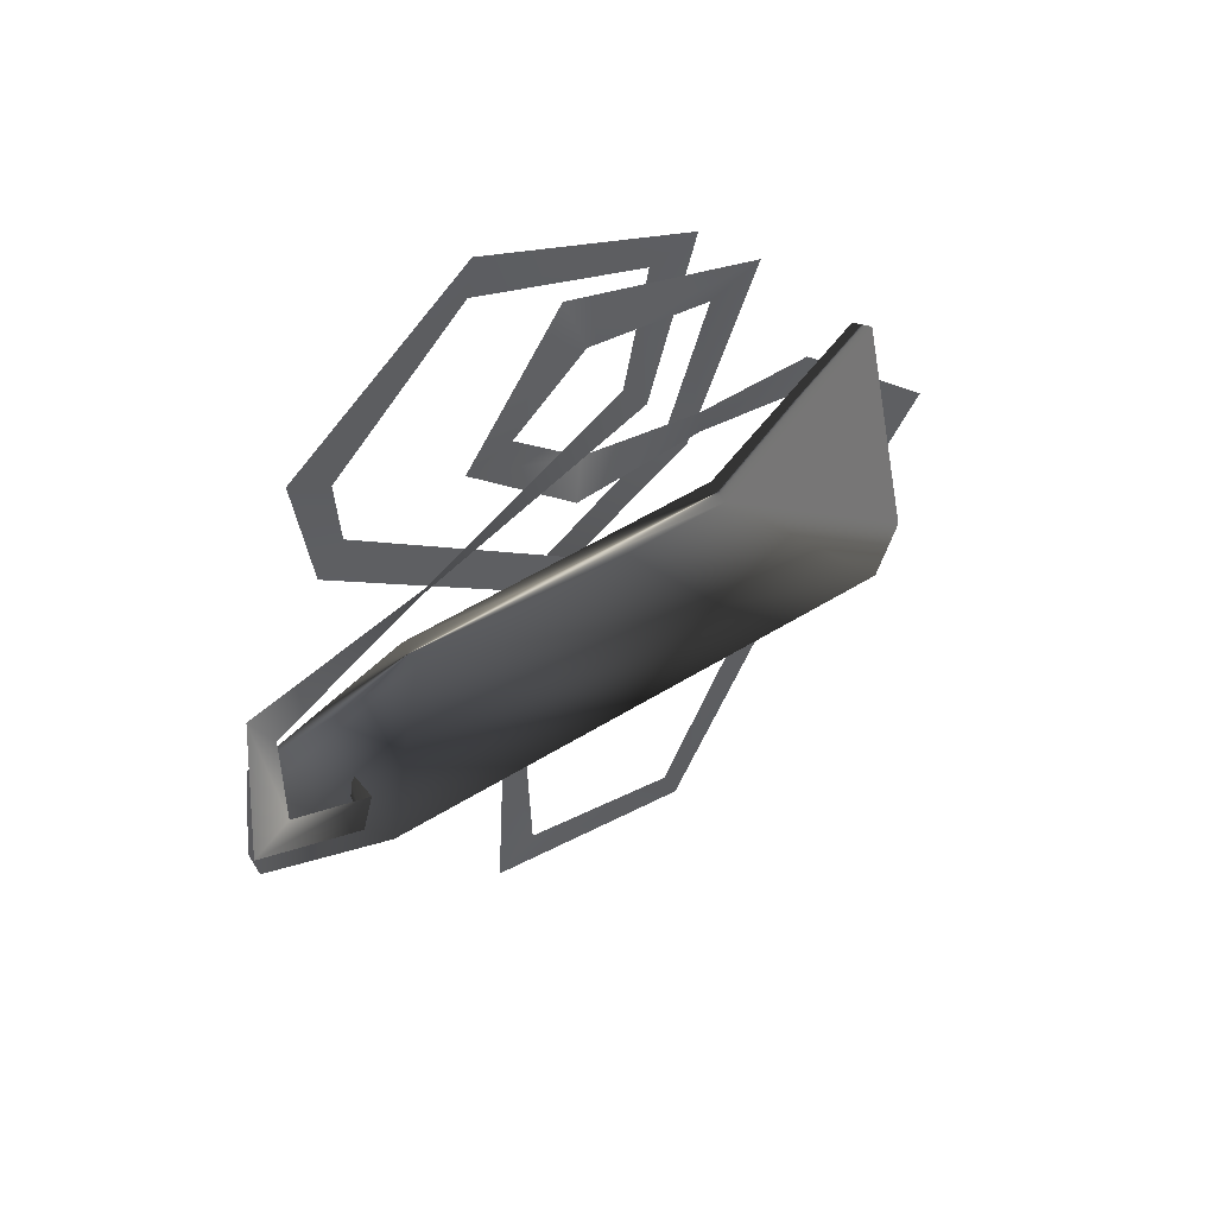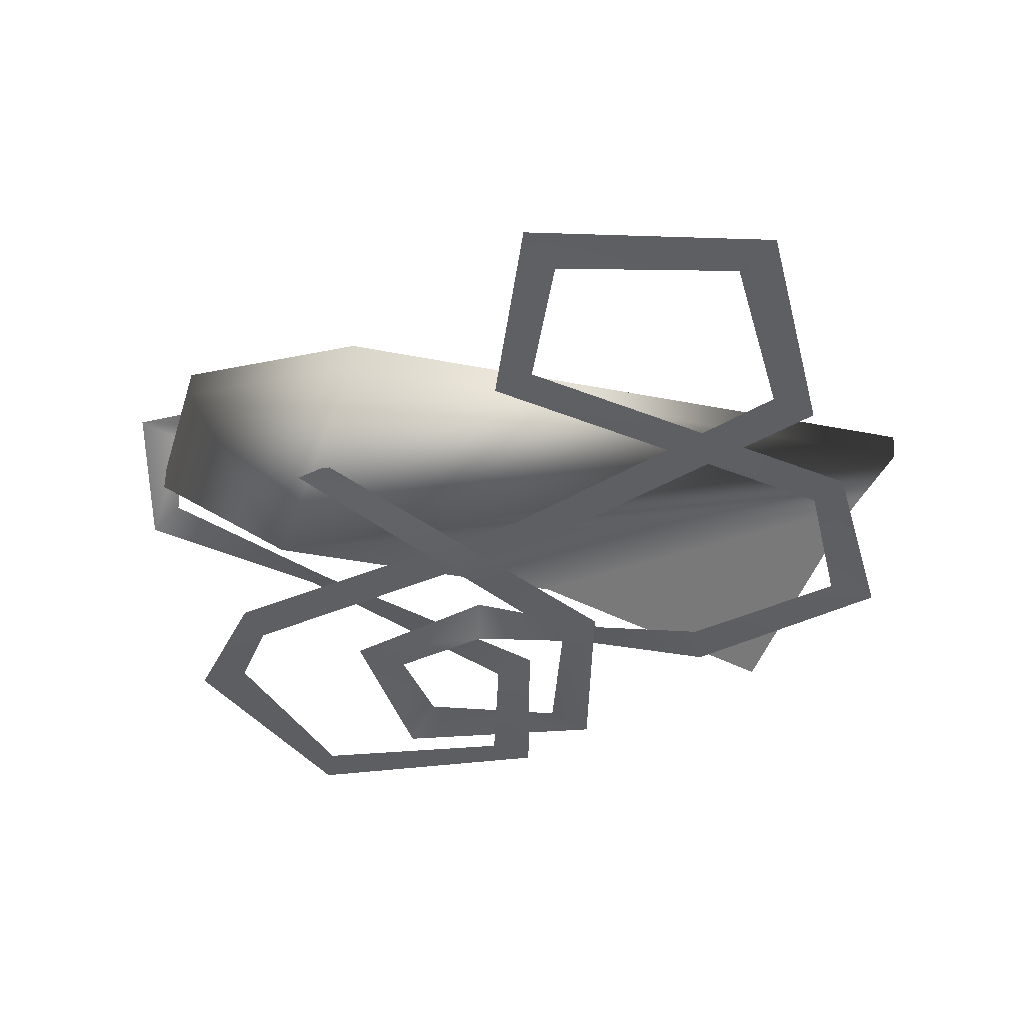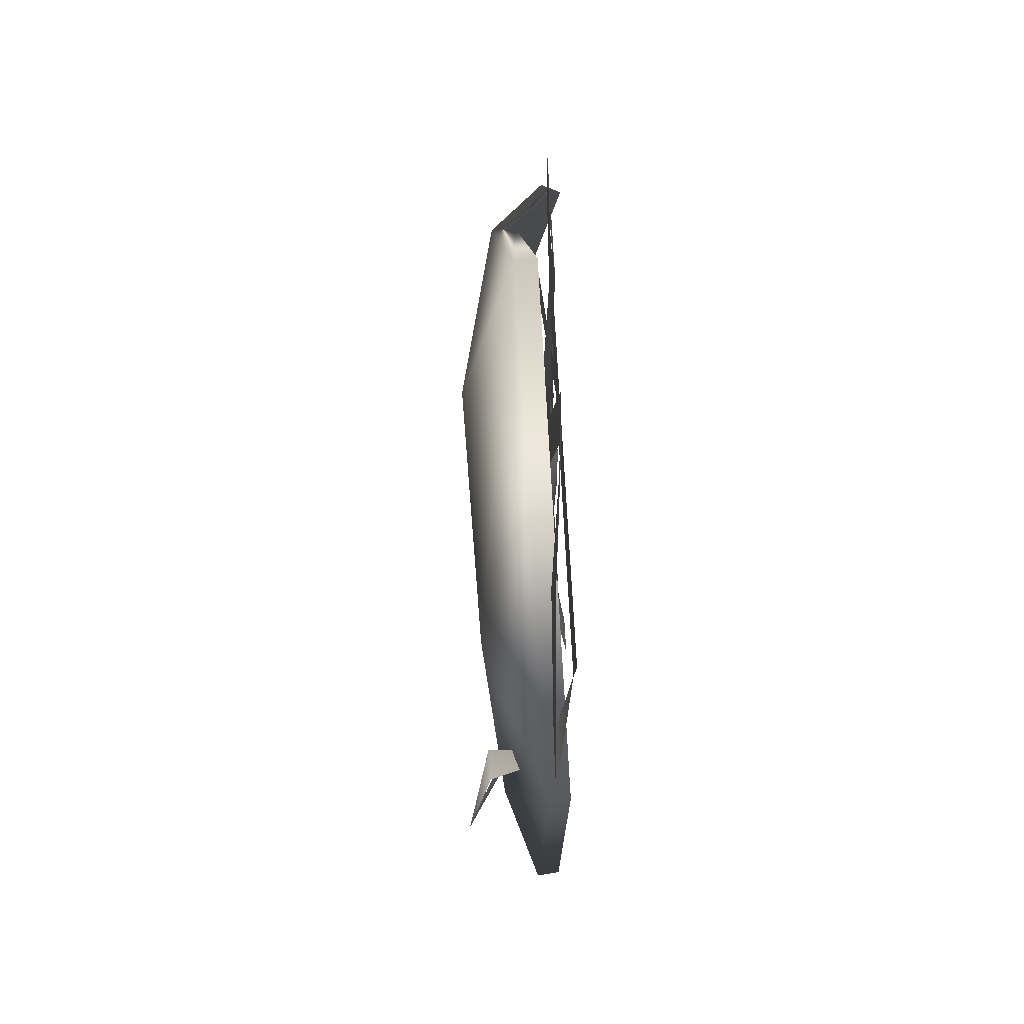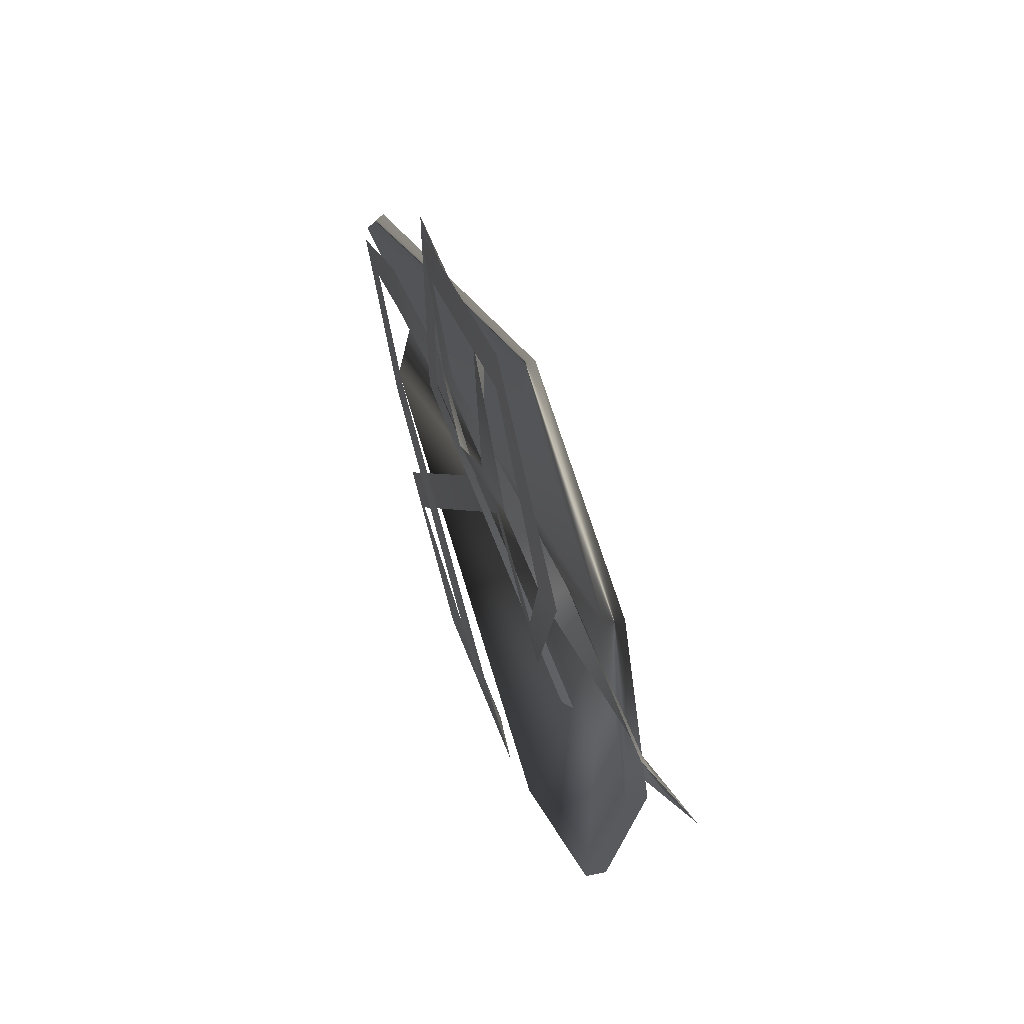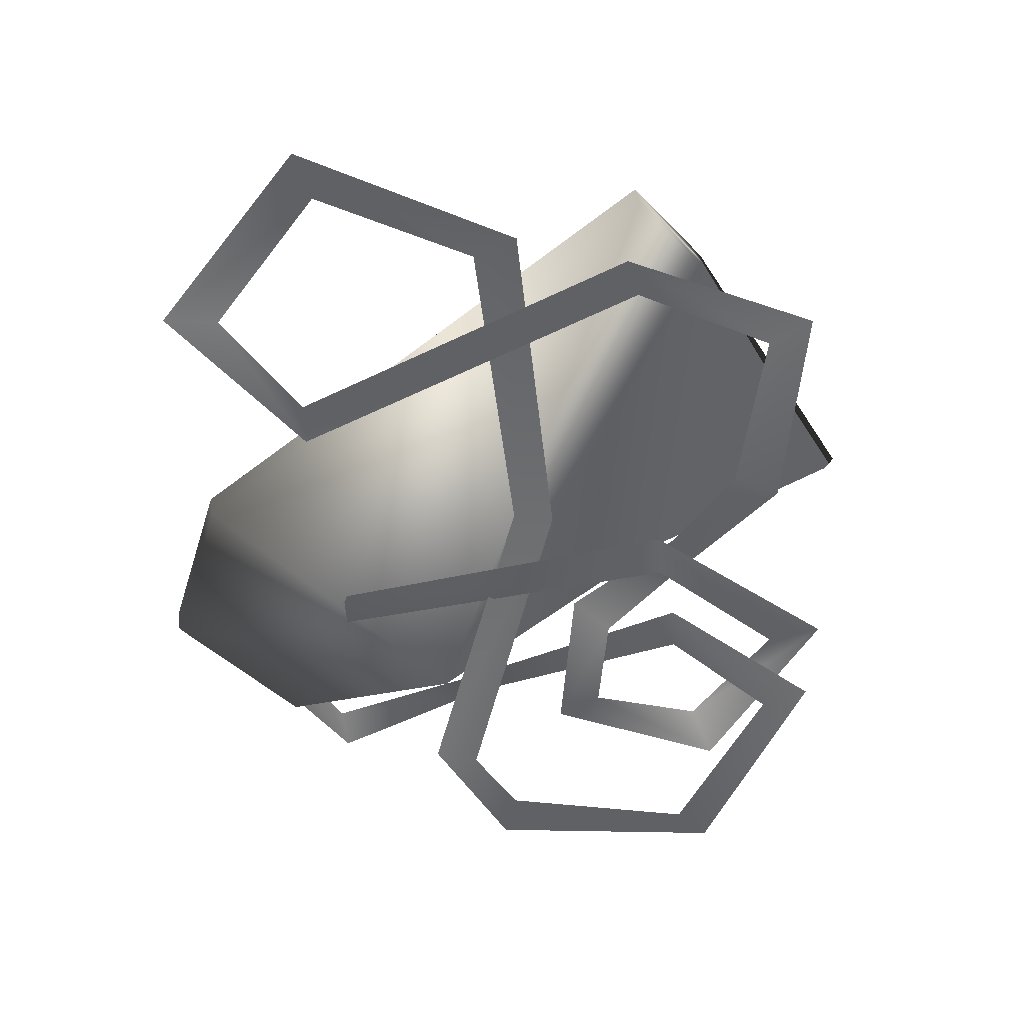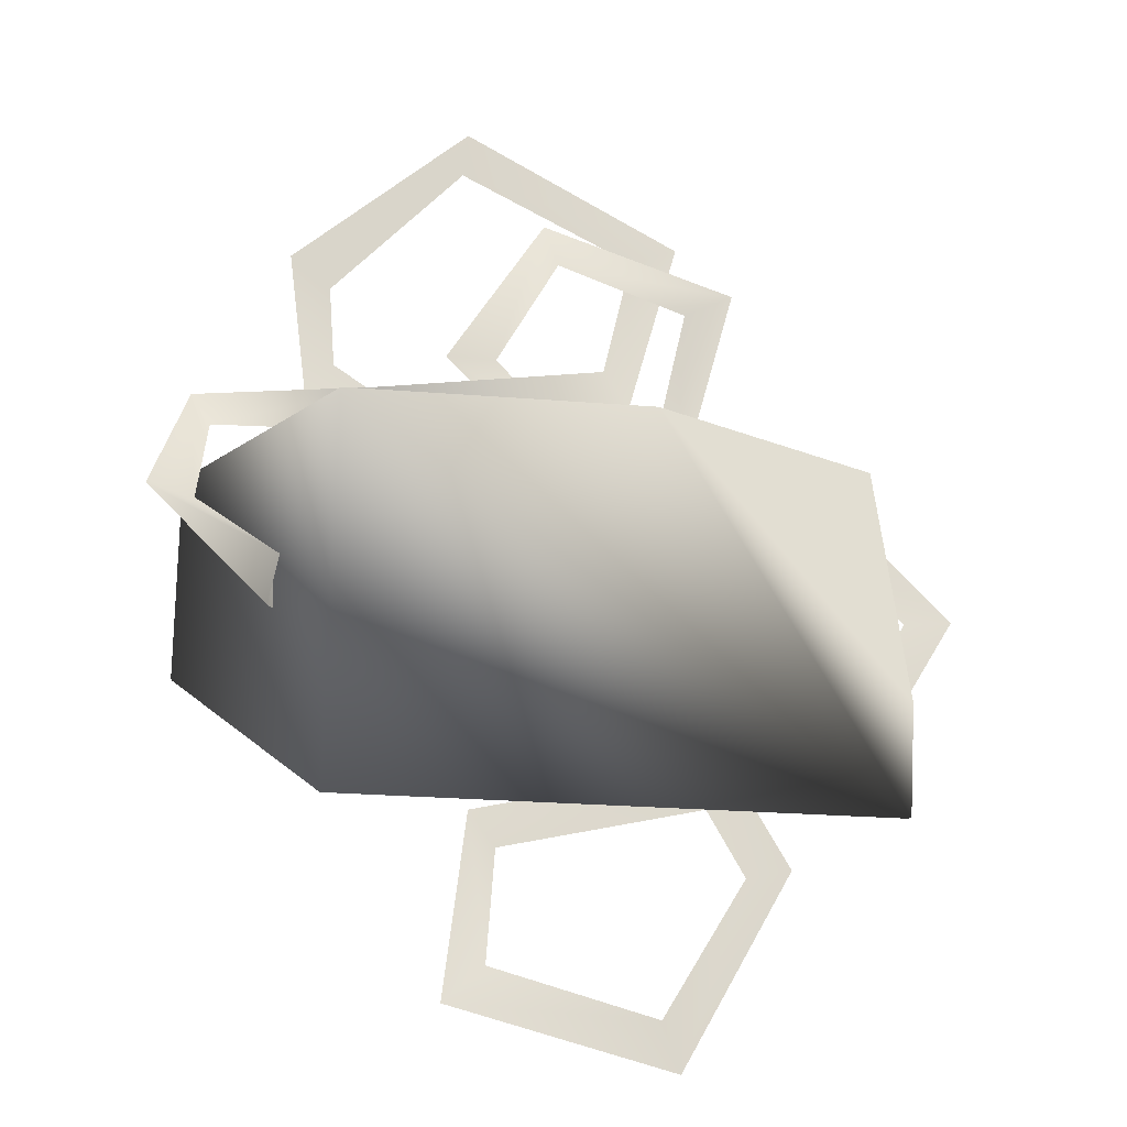
<metadata>
{"format":"obj","ext":"obj","renderer":"f3d","projection":"perspective","resolution":1024,"background":"white","views":[{"elev":54.8,"azim":145.0,"up":"+Z"},{"elev":-40.9,"azim":164.1,"up":"+Y"},{"elev":-68.3,"azim":-87.8,"up":"+Z"},{"elev":62.2,"azim":72.5,"up":"+Z"},{"elev":-54.0,"azim":-141.5,"up":"+Y"},{"elev":-19.2,"azim":171.5,"up":"+Z"}]}
</metadata>
<code>
g
v  -82.07 -1.039 37.79
v  96.06 15.52 22.65
v  -88.75 5.944 -54.14
v  96.51 6.162 -25.9
v  -83.83 4.128 40.03
v  96.22 21.26 21.42
v  -88.59 11.68 -55.37
v  96.67 11.9 -27.13
v  59.06 2.224 -51.83
v  58.15 21.36 47.4
v  58.31 27.09 46.17
v  59.22 7.959 -53.06
v  -89.01 11.42 -25.74
v  -22.16 29.12 44.91
v  -88.85 17.15 -26.97
v  -22.32 23.38 46.14
v  72.33 14.74 1.853
v  72.39 14.1 -8.634
v  71.79 24.97 1.96
v  74.45 24.29 -11.09
v  93.13 26.9 14.83
v  104.9 32.03 16.18
v  90.28 20.96 36.6
v  95.31 18.69 45.45
v  45.85 9.87 42
v  47.79 15.09 51.96
v  -19.13 3.028 55.28
v  -12.25 3.376 65.01
v  -32.41 2.158 102.4
v  -20.2 1.463 98.27
v  24.76 4.26 132
v  26 3.594 120.3
v  71.34 3.879 92.75
v  60.72 2.904 84.36
v  66.21 1.28 53.93
v  59.07 1.537 63.19
v  -1.283 11.45 5.376
v  -8.744 11.61 13.2
v  -47.98 1.786 -69.96
v  -59.9 1.421 -67.47
v  -25.42 5.543 -106.4
v  -30.14 4.551 -119.3
v  17.97 6.188 -94.31
v  28.74 6.083 -103.7
v  15.03 -0.327 -63.7
v  22.1 0.5434 -54.5
v  -77.57 2.492 -44.3
v  -73.5 3.301 -34.3
v  -104.4 2.547 -0.3399
v  -91.57 2.893 -1.549
v  -66.43 1.808 38.65
v  -60.67 1.208 26.88
v  -32.26 4.974 44.79
v  -34.59 3.064 34.63
v  -1.834 1.88 47.86
v  1.544 4.954 36.43
v  16.32 2.505 66.94
v  29.76 4.351 66.42
v  0.6294 8.441 92.87
v  3.936 4.575 105.8
v  -34.1 5.203 82.01
v  -46.97 5.874 88.06
v  -25.05 2.369 41.04
v  -31.64 2.003 31.17
g dogtag
f 1 13 16
f 5 14 15
f 16 14 5
f 5 1 16
f 8 6 2
f 2 4 8
f 9 12 8
f 8 4 9
f 13 15 7
f 7 3 13
f 4 2 10
f 10 9 4
f 6 8 12
f 12 11 6
f 2 6 11
f 11 10 2
f 3 7 12
f 12 9 3
f 3 9 10
f 13 3 10
f 13 10 16
f 11 12 7
f 14 11 7
f 14 7 15
f 10 11 14
f 14 16 10
f 1 5 15
f 15 13 1
f 18 17 20
f 19 20 17
f 20 19 22
f 21 22 19
f 22 21 24
f 23 24 21
f 24 23 26
f 25 26 23
f 26 25 28
f 27 28 25
f 28 27 30
f 29 30 27
f 30 29 32
f 31 32 29
f 32 31 34
f 33 34 31
f 34 33 36
f 35 36 33
f 36 35 38
f 37 38 35
f 38 37 40
f 39 40 37
f 40 39 42
f 41 42 39
f 42 41 44
f 43 44 41
f 44 43 46
f 45 46 43
f 46 45 48
f 47 48 45
f 48 47 50
f 49 50 47
f 50 49 52
f 51 52 49
f 52 51 54
f 53 54 51
f 54 53 56
f 55 56 53
f 56 55 58
f 57 58 55
f 58 57 60
f 59 60 57
f 60 59 62
f 61 62 59
f 62 61 64
f 63 64 61
f 64 63 18
f 17 18 63
g

</code>
